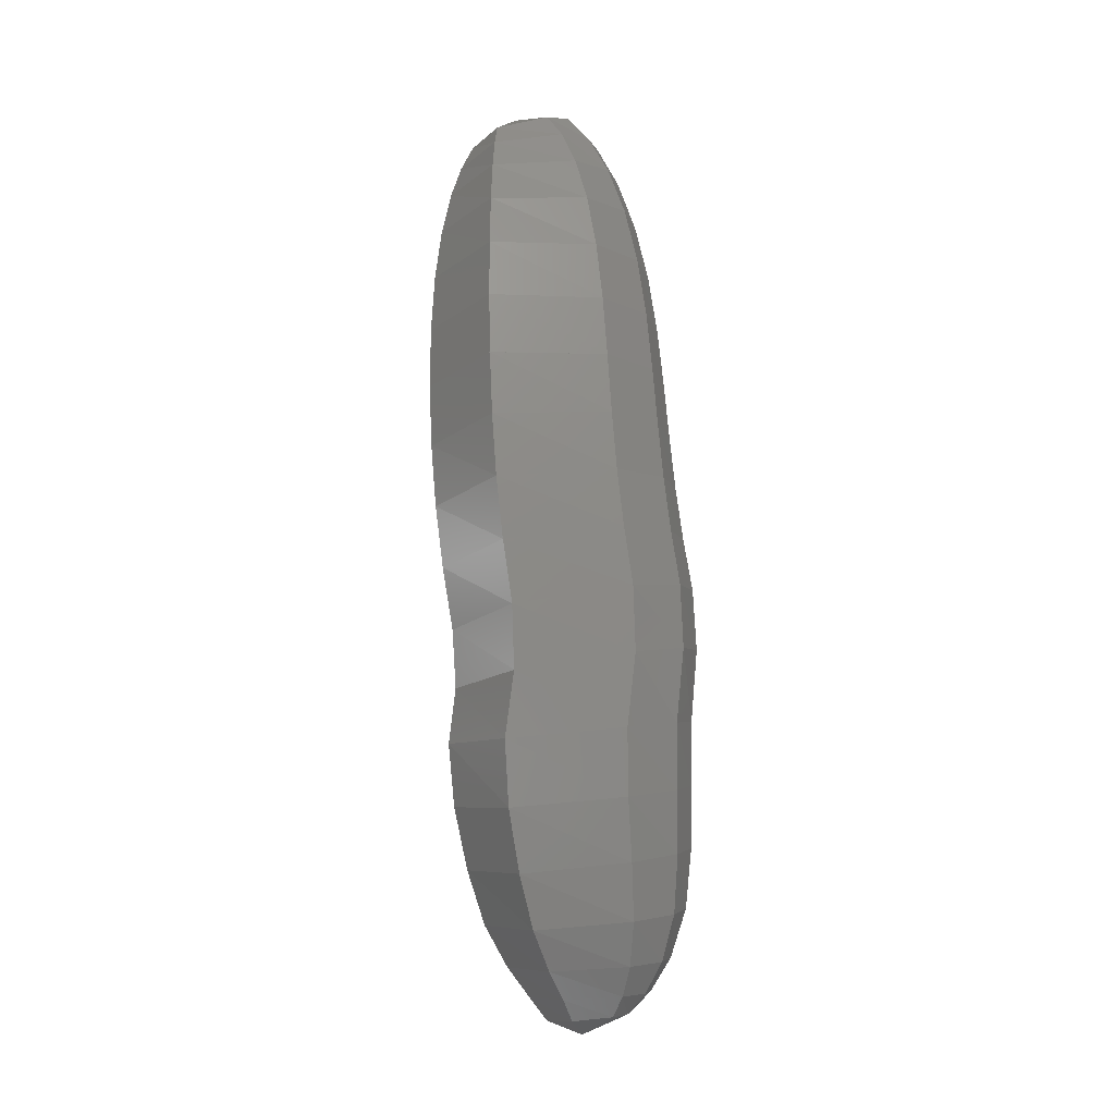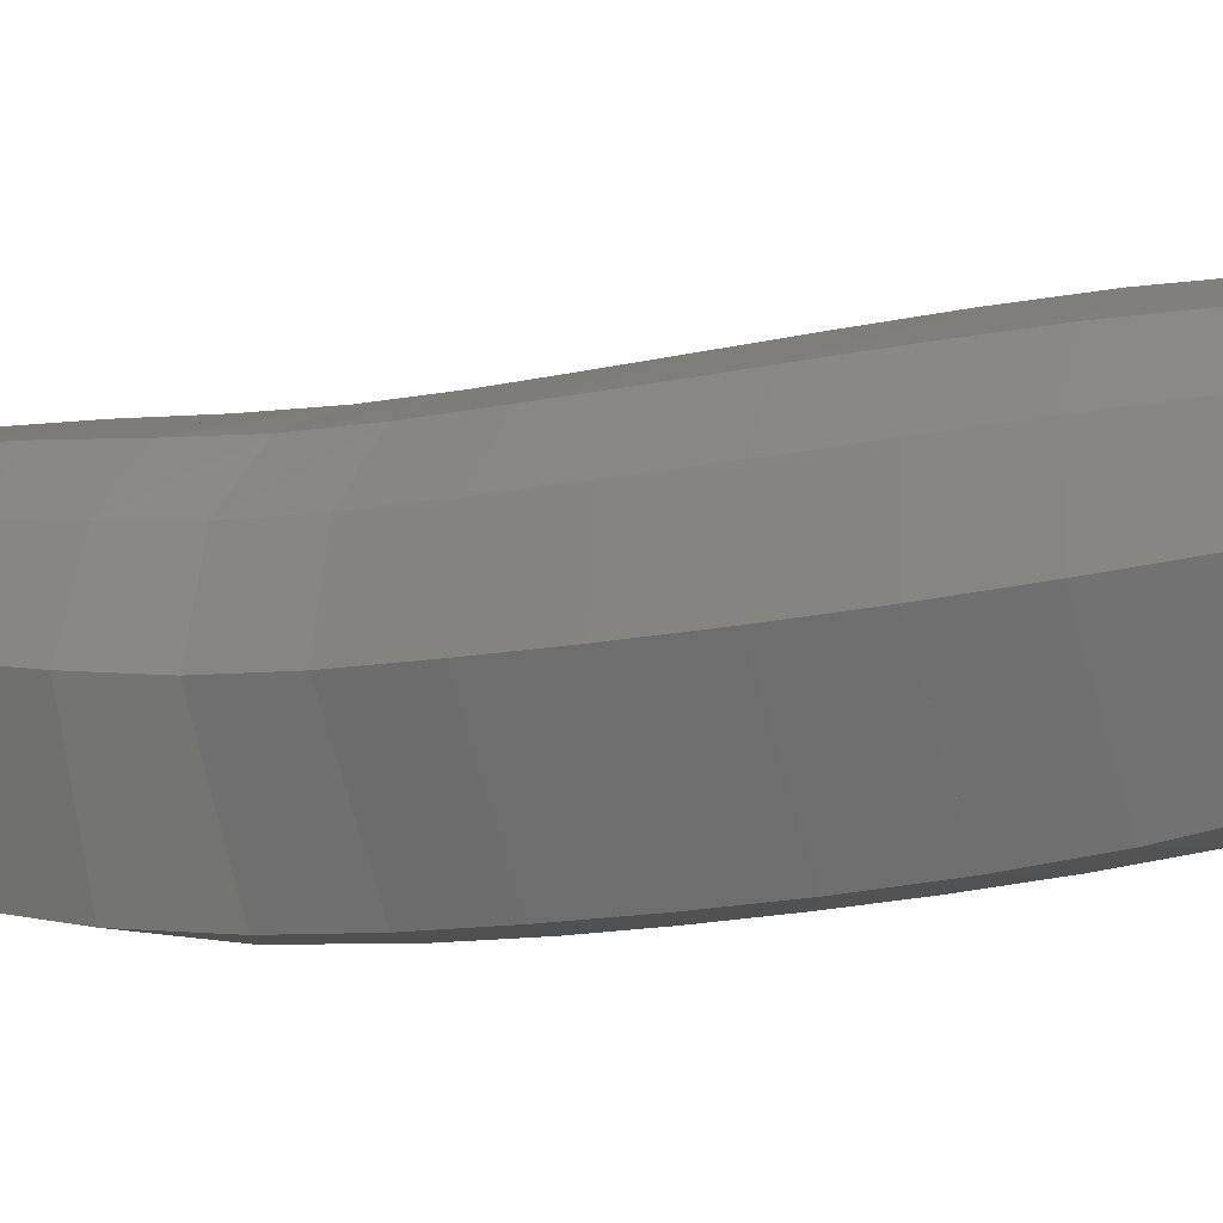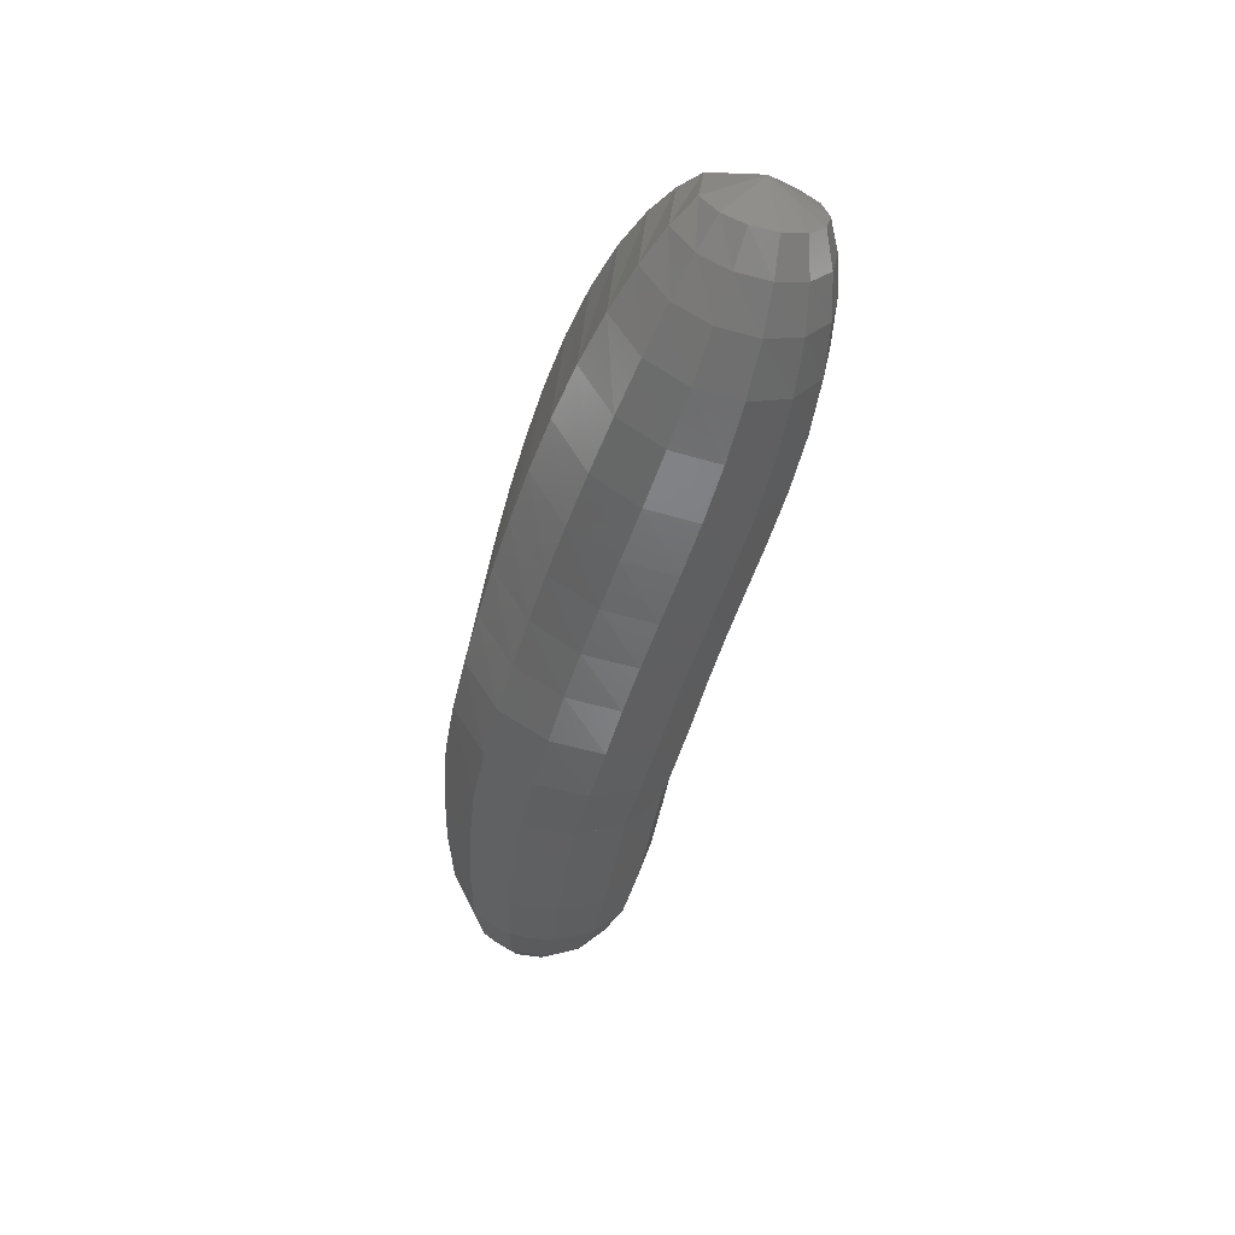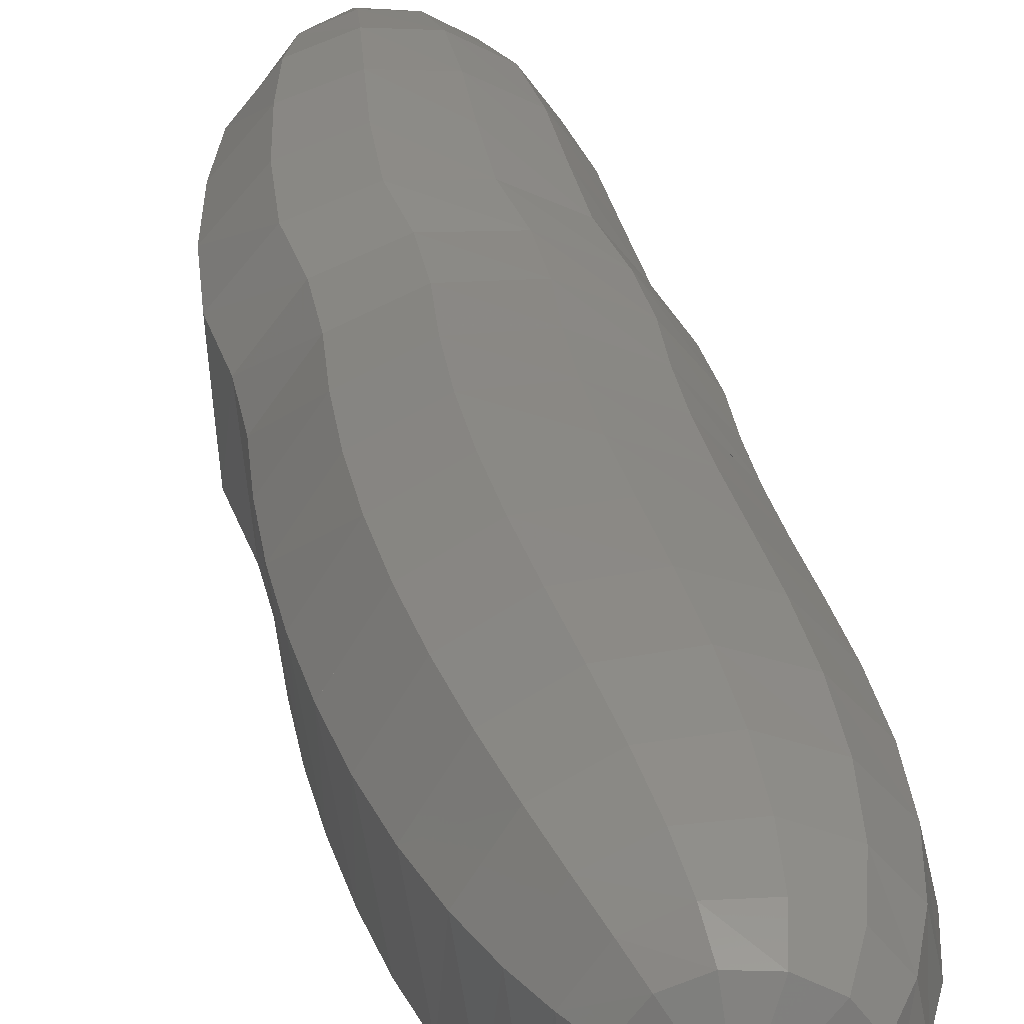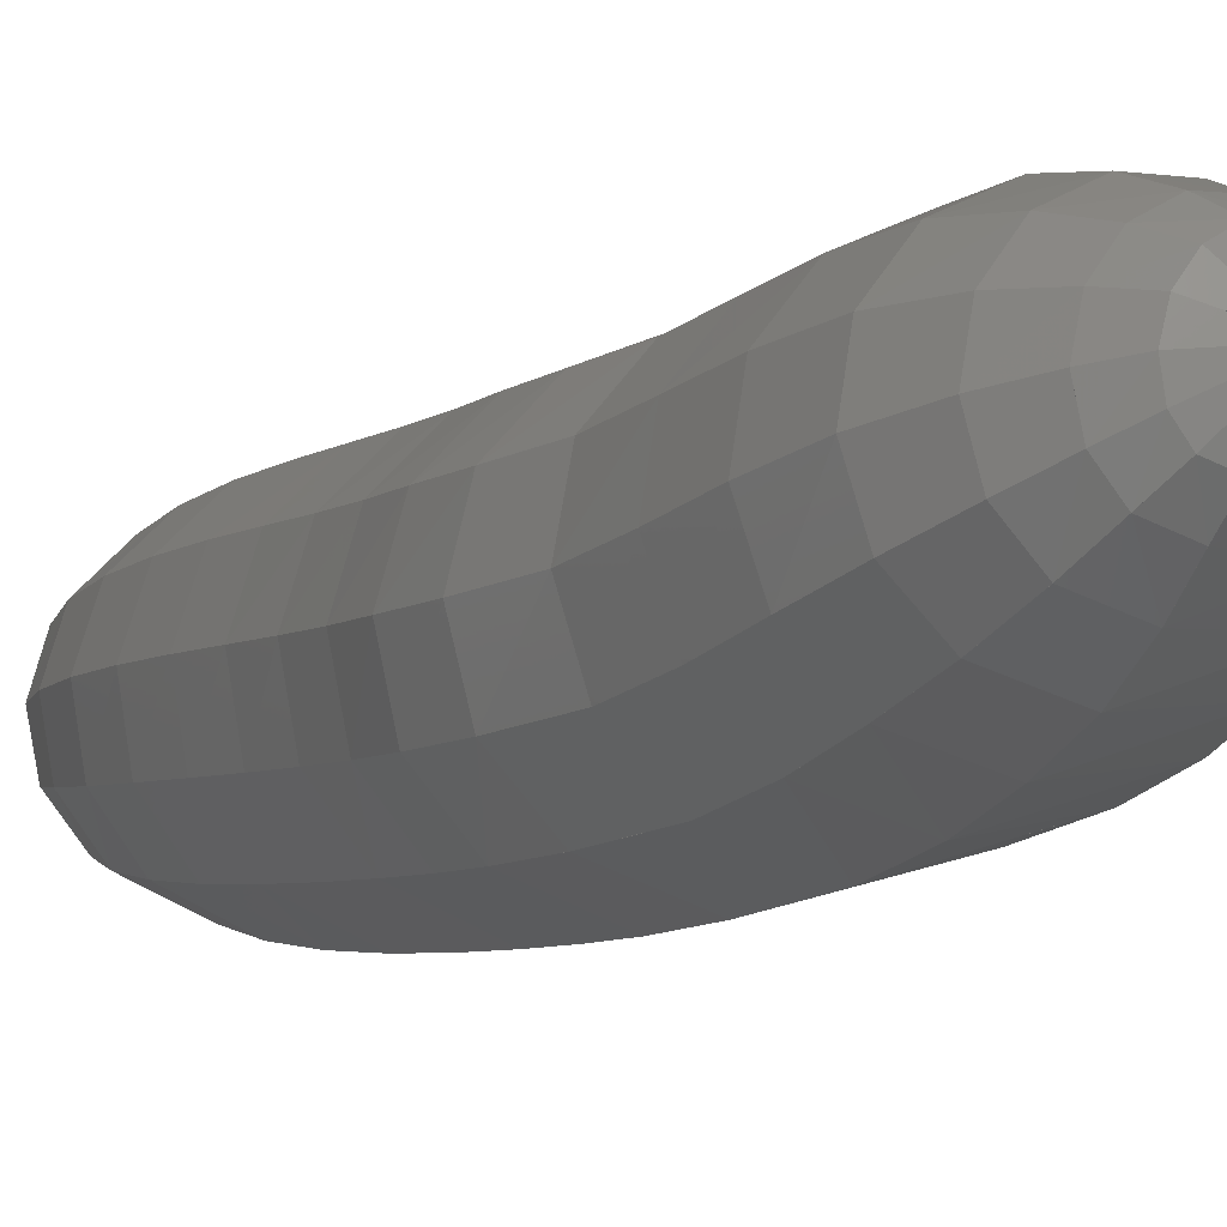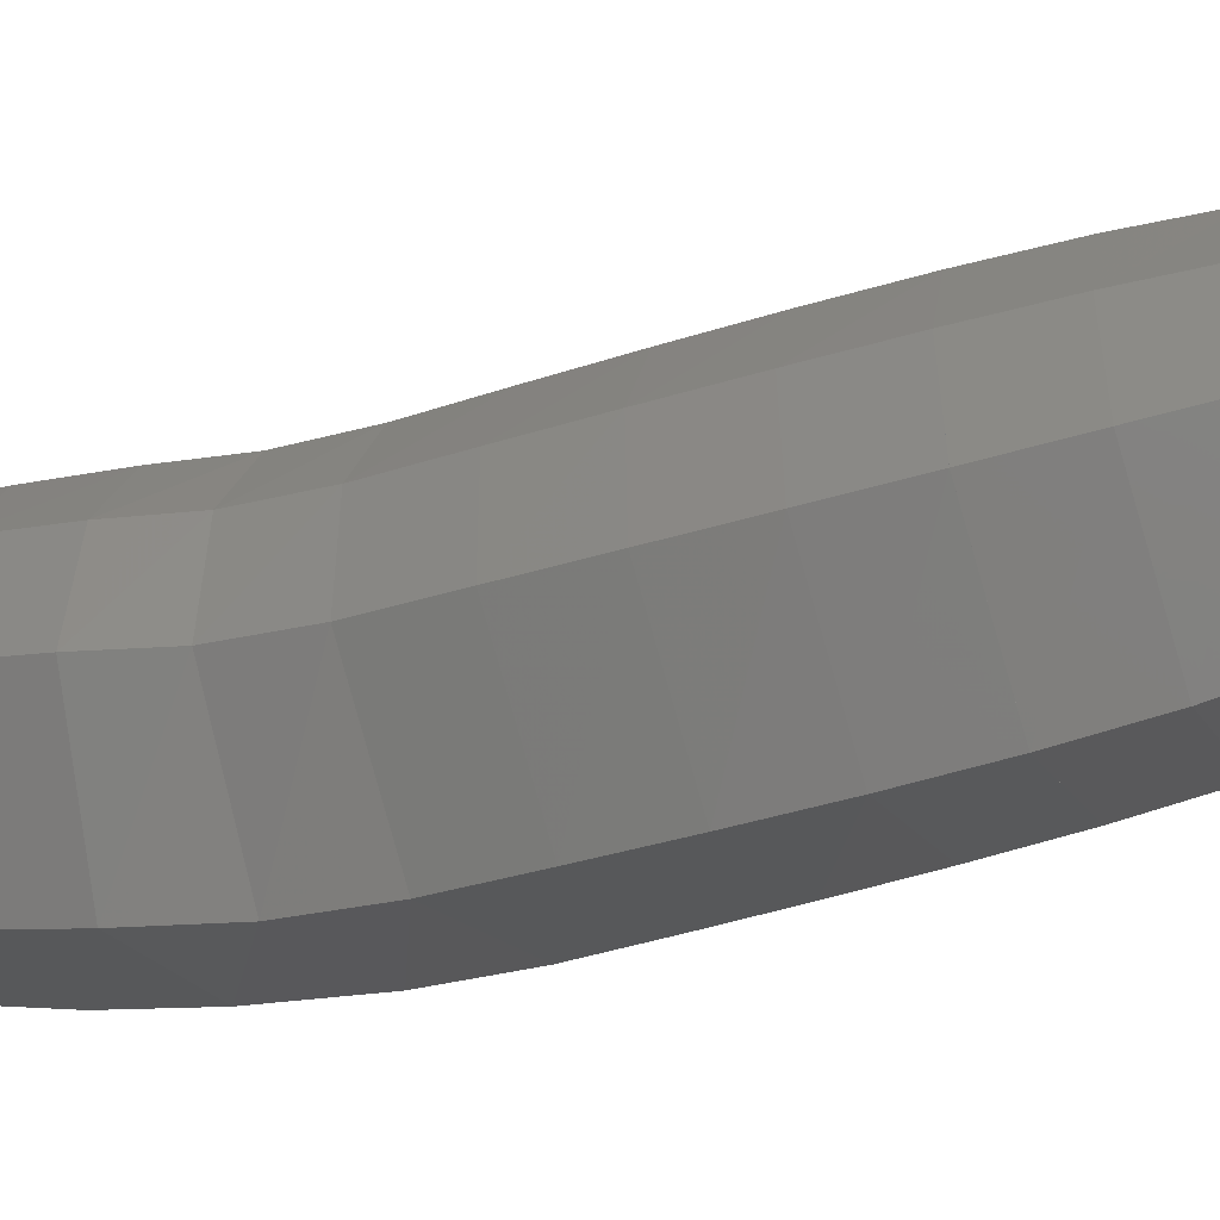
<metadata>
{"format":"stl","ext":"stl","renderer":"f3d","projection":"perspective","resolution":1024,"background":"white","views":[{"elev":1.0,"azim":-30.6,"up":"+Z"},{"elev":18.8,"azim":-63.4,"up":"+Y"},{"elev":44.2,"azim":75.9,"up":"+Z"},{"elev":43.3,"azim":-8.6,"up":"+Y"},{"elev":-23.6,"azim":154.5,"up":"+Y"},{"elev":4.0,"azim":-70.0,"up":"+Y"}]}
</metadata>
<code>
# stl→obj: 212 verts, 440 faces
v 55.64 -4.389 347.9
v 55.5 -4.518 347.8
v 55.49 -4.351 347.8
v 55.45 -4.581 347.7
v 55.44 -4.363 347.7
v 55.41 -4.647 347.7
v 55.38 -4.386 347.6
v 55.36 -4.717 347.5
v 55.33 -4.419 347.4
v 55.32 -4.787 347.4
v 55.28 -4.462 347.3
v 55.28 -4.853 347.2
v 55.24 -4.511 347.1
v 55.25 -4.914 347
v 55.21 -4.563 346.9
v 55.23 -4.97 346.8
v 55.19 -4.615 346.7
v 55.21 -5.023 346.6
v 55.18 -4.667 346.5
v 55.21 -5.075 346.4
v 55.18 -4.719 346.3
v 55.22 -5.126 346.2
v 55.19 -4.771 346.1
v 55.2 -5.163 346
v 55.18 -4.806 345.9
v 55.16 -5.176 345.8
v 55.15 -4.817 345.7
v 55.17 -5.19 345.5
v 55.16 -4.838 345.5
v 55.2 -5.198 345.3
v 55.19 -4.863 345.3
v 55.25 -5.195 345.2
v 55.24 -4.889 345.1
v 55.32 -5.174 345
v 55.31 -4.92 345
v 55.39 -5.148 344.9
v 55.38 -4.953 344.9
v 55.44 -5.125 344.8
v 55.42 -4.985 344.8
v 55.51 -5.062 344.8
v 55.55 -4.271 347.8
v 55.52 -4.259 347.7
v 55.48 -4.26 347.5
v 55.44 -4.276 347.4
v 55.4 -4.306 347.2
v 55.36 -4.347 347
v 55.34 -4.395 346.8
v 55.32 -4.445 346.6
v 55.31 -4.497 346.4
v 55.31 -4.548 346.2
v 55.32 -4.6 346
v 55.32 -4.637 345.9
v 55.29 -4.652 345.7
v 55.29 -4.679 345.5
v 55.32 -4.713 345.3
v 55.36 -4.754 345.1
v 55.4 -4.81 345
v 55.43 -4.869 344.9
v 55.46 -4.925 344.8
v 55.63 -4.235 347.8
v 55.62 -4.213 347.7
v 55.61 -4.205 347.5
v 55.58 -4.213 347.4
v 55.56 -4.238 347.2
v 55.53 -4.275 347
v 55.51 -4.321 346.8
v 55.49 -4.371 346.6
v 55.48 -4.422 346.4
v 55.49 -4.474 346.2
v 55.5 -4.526 346
v 55.5 -4.566 345.9
v 55.47 -4.586 345.7
v 55.47 -4.617 345.5
v 55.48 -4.656 345.3
v 55.5 -4.704 345.1
v 55.51 -4.77 345
v 55.51 -4.84 344.9
v 55.51 -4.903 344.8
v 55.72 -4.237 347.8
v 55.74 -4.216 347.7
v 55.75 -4.209 347.5
v 55.75 -4.217 347.4
v 55.73 -4.242 347.2
v 55.72 -4.28 347
v 55.7 -4.326 346.8
v 55.68 -4.376 346.6
v 55.68 -4.427 346.4
v 55.68 -4.479 346.2
v 55.69 -4.531 346
v 55.69 -4.574 345.9
v 55.66 -4.602 345.7
v 55.65 -4.634 345.5
v 55.65 -4.674 345.3
v 55.65 -4.723 345.1
v 55.63 -4.788 345
v 55.6 -4.854 344.9
v 55.57 -4.914 344.8
v 55.8 -4.275 347.8
v 55.84 -4.265 347.7
v 55.87 -4.268 347.5
v 55.89 -4.284 347.4
v 55.89 -4.315 347.2
v 55.88 -4.357 347
v 55.87 -4.405 346.8
v 55.86 -4.456 346.6
v 55.85 -4.507 346.4
v 55.85 -4.559 346.3
v 55.86 -4.611 346.1
v 55.85 -4.657 345.9
v 55.82 -4.691 345.7
v 55.81 -4.724 345.5
v 55.8 -4.761 345.3
v 55.78 -4.804 345.1
v 55.73 -4.857 345
v 55.67 -4.909 344.9
v 55.62 -4.952 344.8
v 55.84 -4.34 347.8
v 55.91 -4.349 347.7
v 55.95 -4.369 347.6
v 55.98 -4.4 347.4
v 55.99 -4.441 347.2
v 55.99 -4.489 347
v 55.98 -4.541 346.8
v 55.97 -4.593 346.6
v 55.96 -4.645 346.5
v 55.96 -4.696 346.3
v 55.97 -4.748 346.1
v 55.96 -4.797 345.9
v 55.92 -4.835 345.7
v 55.9 -4.867 345.5
v 55.89 -4.898 345.3
v 55.86 -4.93 345.1
v 55.8 -4.963 345
v 55.72 -4.99 344.9
v 55.65 -5.011 344.8
v 55.85 -4.42 347.8
v 55.92 -4.452 347.7
v 55.97 -4.492 347.6
v 56.01 -4.54 347.4
v 56.03 -4.593 347.2
v 56.02 -4.649 347.1
v 56.01 -4.705 346.9
v 56 -4.759 346.7
v 55.99 -4.811 346.5
v 55.99 -4.863 346.3
v 56 -4.915 346.2
v 55.98 -4.964 346
v 55.94 -5.004 345.8
v 55.92 -5.033 345.6
v 55.91 -5.055 345.4
v 55.87 -5.074 345.2
v 55.81 -5.083 345
v 55.74 -5.083 344.9
v 55.67 -5.077 344.8
v 55.83 -4.496 347.9
v 55.89 -4.551 347.8
v 55.93 -4.61 347.6
v 55.97 -4.675 347.5
v 55.98 -4.741 347.3
v 55.98 -4.804 347.1
v 55.96 -4.864 346.9
v 55.95 -4.92 346.7
v 55.94 -4.973 346.5
v 55.94 -5.024 346.4
v 55.94 -5.076 346.2
v 55.92 -5.125 346
v 55.87 -5.164 345.8
v 55.86 -5.188 345.6
v 55.85 -5.202 345.4
v 55.82 -5.207 345.2
v 55.77 -5.193 345
v 55.71 -5.167 344.9
v 55.65 -5.138 344.8
v 55.76 -4.554 347.9
v 55.81 -4.627 347.8
v 55.84 -4.701 347.7
v 55.86 -4.779 347.5
v 55.86 -4.854 347.3
v 55.85 -4.923 347.1
v 55.84 -4.986 347
v 55.82 -5.043 346.8
v 55.81 -5.096 346.6
v 55.8 -5.148 346.4
v 55.8 -5.199 346.2
v 55.79 -5.246 346
v 55.74 -5.281 345.8
v 55.72 -5.3 345.6
v 55.72 -5.308 345.4
v 55.71 -5.302 345.2
v 55.69 -5.27 345
v 55.65 -5.226 344.9
v 55.61 -5.18 344.8
v 55.66 -4.581 347.9
v 55.67 -4.662 347.8
v 55.68 -4.744 347.7
v 55.67 -4.828 347.5
v 55.66 -4.907 347.4
v 55.64 -4.979 347.2
v 55.62 -5.043 347
v 55.6 -5.101 346.8
v 55.59 -5.155 346.6
v 55.58 -5.206 346.4
v 55.58 -5.257 346.2
v 55.57 -5.301 346
v 55.52 -5.328 345.8
v 55.51 -5.343 345.6
v 55.52 -5.347 345.4
v 55.54 -5.335 345.2
v 55.69 -5.271 345
v 55.55 -5.295 345
v 55.55 -5.243 344.9
v 55.55 -5.192 344.8
f 1 1 2
f 2 1 3
f 2 3 4
f 4 3 5
f 4 5 6
f 6 5 7
f 6 7 8
f 8 7 9
f 8 9 10
f 10 9 11
f 10 11 12
f 12 11 13
f 12 13 14
f 14 13 15
f 14 15 16
f 16 15 17
f 16 17 18
f 18 17 19
f 18 19 20
f 20 19 21
f 20 21 22
f 22 21 23
f 22 23 24
f 24 23 25
f 24 25 26
f 26 25 27
f 26 27 28
f 28 27 29
f 28 29 30
f 30 29 31
f 30 31 32
f 32 31 33
f 32 33 34
f 34 33 35
f 34 35 36
f 36 35 37
f 36 37 38
f 38 37 39
f 38 39 40
f 40 39 40
f 1 1 3
f 3 1 41
f 3 41 5
f 5 41 42
f 5 42 7
f 7 42 43
f 7 43 9
f 9 43 44
f 9 44 11
f 11 44 45
f 11 45 13
f 13 45 46
f 13 46 15
f 15 46 47
f 15 47 17
f 17 47 48
f 17 48 19
f 19 48 49
f 19 49 21
f 21 49 50
f 21 50 23
f 23 50 51
f 23 51 25
f 25 51 52
f 25 52 27
f 27 52 53
f 27 53 29
f 29 53 54
f 29 54 31
f 31 54 55
f 31 55 33
f 33 55 56
f 33 56 35
f 35 56 57
f 35 57 37
f 37 57 58
f 37 58 39
f 39 58 59
f 39 59 40
f 40 59 40
f 1 1 41
f 41 1 60
f 41 60 42
f 42 60 61
f 42 61 43
f 43 61 62
f 43 62 44
f 44 62 63
f 44 63 45
f 45 63 64
f 45 64 46
f 46 64 65
f 46 65 47
f 47 65 66
f 47 66 48
f 48 66 67
f 48 67 49
f 49 67 68
f 49 68 50
f 50 68 69
f 50 69 51
f 51 69 70
f 51 70 52
f 52 70 71
f 52 71 53
f 53 71 72
f 53 72 54
f 54 72 73
f 54 73 55
f 55 73 74
f 55 74 56
f 56 74 75
f 56 75 57
f 57 75 76
f 57 76 58
f 58 76 77
f 58 77 59
f 59 77 78
f 59 78 40
f 40 78 40
f 1 1 60
f 60 1 79
f 60 79 61
f 61 79 80
f 61 80 62
f 62 80 81
f 62 81 63
f 63 81 82
f 63 82 64
f 64 82 83
f 64 83 65
f 65 83 84
f 65 84 66
f 66 84 85
f 66 85 67
f 67 85 86
f 67 86 68
f 68 86 87
f 68 87 69
f 69 87 88
f 69 88 70
f 70 88 89
f 70 89 71
f 71 89 90
f 71 90 72
f 72 90 91
f 72 91 73
f 73 91 92
f 73 92 74
f 74 92 93
f 74 93 75
f 75 93 94
f 75 94 76
f 76 94 95
f 76 95 77
f 77 95 96
f 77 96 78
f 78 96 97
f 78 97 40
f 40 97 40
f 1 1 79
f 79 1 98
f 79 98 80
f 80 98 99
f 80 99 81
f 81 99 100
f 81 100 82
f 82 100 101
f 82 101 83
f 83 101 102
f 83 102 84
f 84 102 103
f 84 103 85
f 85 103 104
f 85 104 86
f 86 104 105
f 86 105 87
f 87 105 106
f 87 106 88
f 88 106 107
f 88 107 89
f 89 107 108
f 89 108 90
f 90 108 109
f 90 109 91
f 91 109 110
f 91 110 92
f 92 110 111
f 92 111 93
f 93 111 112
f 93 112 94
f 94 112 113
f 94 113 95
f 95 113 114
f 95 114 96
f 96 114 115
f 96 115 97
f 97 115 116
f 97 116 40
f 40 116 40
f 1 1 98
f 98 1 117
f 98 117 99
f 99 117 118
f 99 118 100
f 100 118 119
f 100 119 101
f 101 119 120
f 101 120 102
f 102 120 121
f 102 121 103
f 103 121 122
f 103 122 104
f 104 122 123
f 104 123 105
f 105 123 124
f 105 124 106
f 106 124 125
f 106 125 107
f 107 125 126
f 107 126 108
f 108 126 127
f 108 127 109
f 109 127 128
f 109 128 110
f 110 128 129
f 110 129 111
f 111 129 130
f 111 130 112
f 112 130 131
f 112 131 113
f 113 131 132
f 113 132 114
f 114 132 133
f 114 133 115
f 115 133 134
f 115 134 116
f 116 134 135
f 116 135 40
f 40 135 40
f 1 1 117
f 117 1 136
f 117 136 118
f 118 136 137
f 118 137 119
f 119 137 138
f 119 138 120
f 120 138 139
f 120 139 121
f 121 139 140
f 121 140 122
f 122 140 141
f 122 141 123
f 123 141 142
f 123 142 124
f 124 142 143
f 124 143 125
f 125 143 144
f 125 144 126
f 126 144 145
f 126 145 127
f 127 145 146
f 127 146 128
f 128 146 147
f 128 147 129
f 129 147 148
f 129 148 130
f 130 148 149
f 130 149 131
f 131 149 150
f 131 150 132
f 132 150 151
f 132 151 133
f 133 151 152
f 133 152 134
f 134 152 153
f 134 153 135
f 135 153 154
f 135 154 40
f 40 154 40
f 1 1 136
f 136 1 155
f 136 155 137
f 137 155 156
f 137 156 138
f 138 156 157
f 138 157 139
f 139 157 158
f 139 158 140
f 140 158 159
f 140 159 141
f 141 159 160
f 141 160 142
f 142 160 161
f 142 161 143
f 143 161 162
f 143 162 144
f 144 162 163
f 144 163 145
f 145 163 164
f 145 164 146
f 146 164 165
f 146 165 147
f 147 165 166
f 147 166 148
f 148 166 167
f 148 167 149
f 149 167 168
f 149 168 150
f 150 168 169
f 150 169 151
f 151 169 170
f 151 170 152
f 152 170 171
f 152 171 153
f 153 171 172
f 153 172 154
f 154 172 173
f 154 173 40
f 40 173 40
f 1 1 155
f 155 1 174
f 155 174 156
f 156 174 175
f 156 175 157
f 157 175 176
f 157 176 158
f 158 176 177
f 158 177 159
f 159 177 178
f 159 178 160
f 160 178 179
f 160 179 161
f 161 179 180
f 161 180 162
f 162 180 181
f 162 181 163
f 163 181 182
f 163 182 164
f 164 182 183
f 164 183 165
f 165 183 184
f 165 184 166
f 166 184 185
f 166 185 167
f 167 185 186
f 167 186 168
f 168 186 187
f 168 187 169
f 169 187 188
f 169 188 170
f 170 188 189
f 170 189 171
f 171 189 190
f 171 190 172
f 172 190 191
f 172 191 173
f 173 191 192
f 173 192 40
f 40 192 40
f 1 1 174
f 174 1 193
f 174 193 175
f 175 193 194
f 175 194 176
f 176 194 195
f 176 195 177
f 177 195 196
f 177 196 178
f 178 196 197
f 178 197 179
f 179 197 198
f 179 198 180
f 180 198 199
f 180 199 181
f 181 199 200
f 181 200 182
f 182 200 201
f 182 201 183
f 183 201 202
f 183 202 184
f 184 202 203
f 184 203 185
f 185 203 204
f 185 204 186
f 186 204 205
f 186 205 187
f 187 205 206
f 187 206 188
f 188 206 207
f 188 207 189
f 189 207 208
f 189 208 209
f 209 208 210
f 209 210 191
f 191 210 211
f 191 211 192
f 192 211 212
f 192 212 40
f 40 212 40
f 1 1 193
f 193 1 2
f 193 2 194
f 194 2 4
f 194 4 195
f 195 4 6
f 195 6 196
f 196 6 8
f 196 8 197
f 197 8 10
f 197 10 198
f 198 10 12
f 198 12 199
f 199 12 14
f 199 14 200
f 200 14 16
f 200 16 201
f 201 16 18
f 201 18 202
f 202 18 20
f 202 20 203
f 203 20 22
f 203 22 204
f 204 22 24
f 204 24 205
f 205 24 26
f 205 26 206
f 206 26 28
f 206 28 207
f 207 28 30
f 207 30 208
f 208 30 32
f 208 32 210
f 210 32 34
f 210 34 211
f 211 34 36
f 211 36 212
f 212 36 38
f 212 38 40
f 40 38 40

</code>
